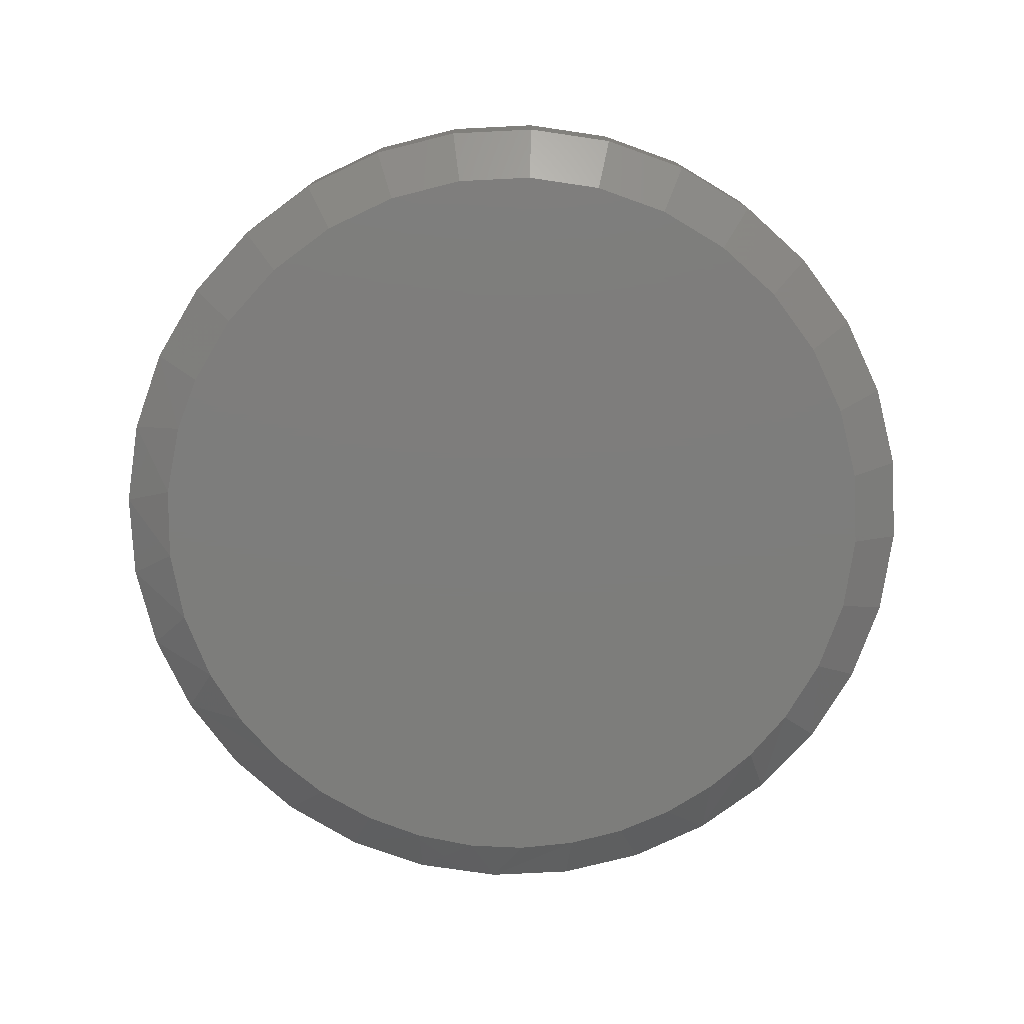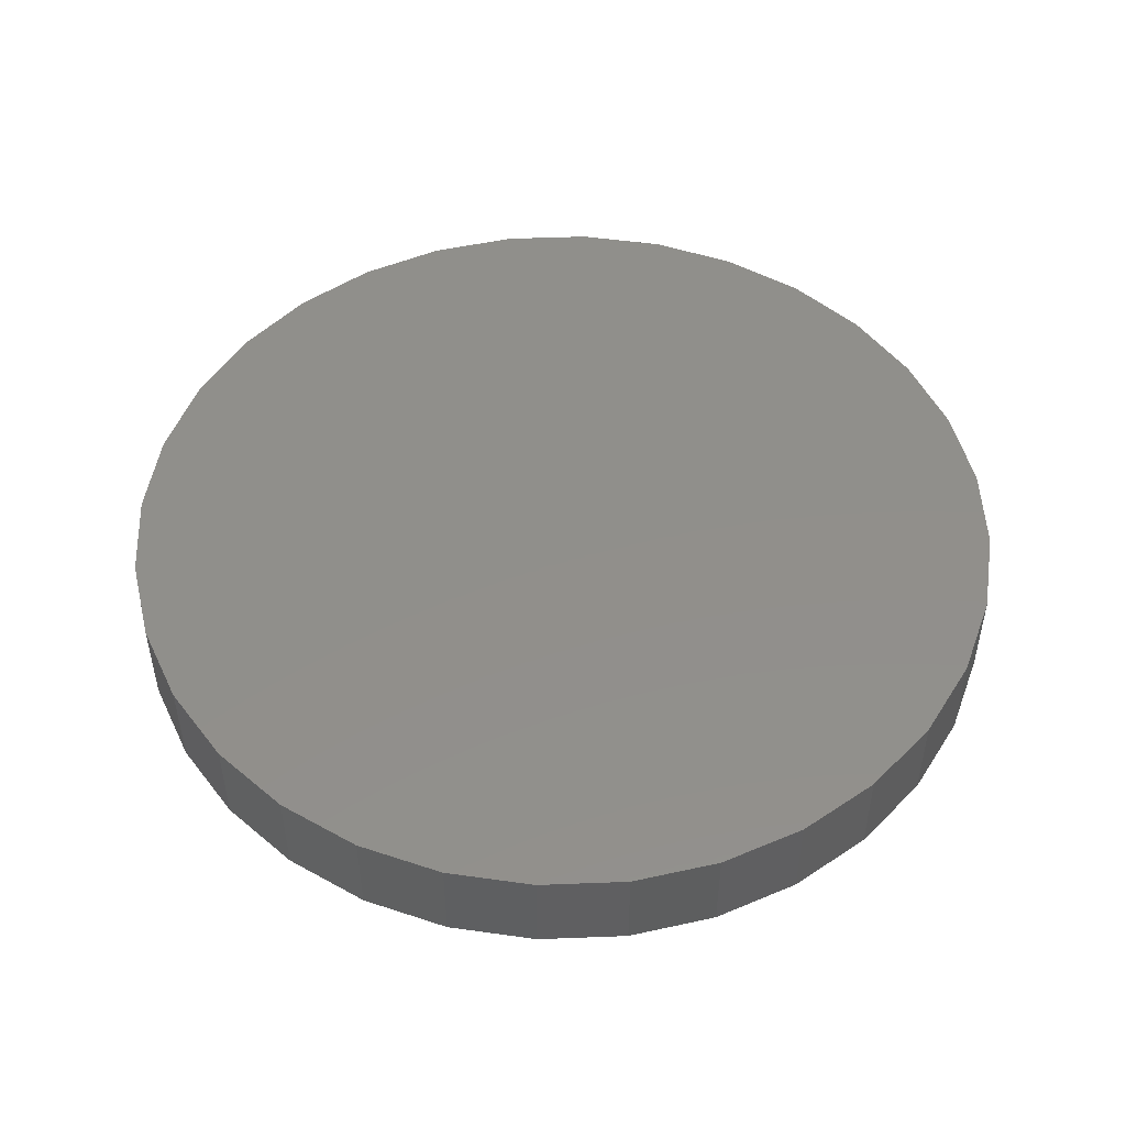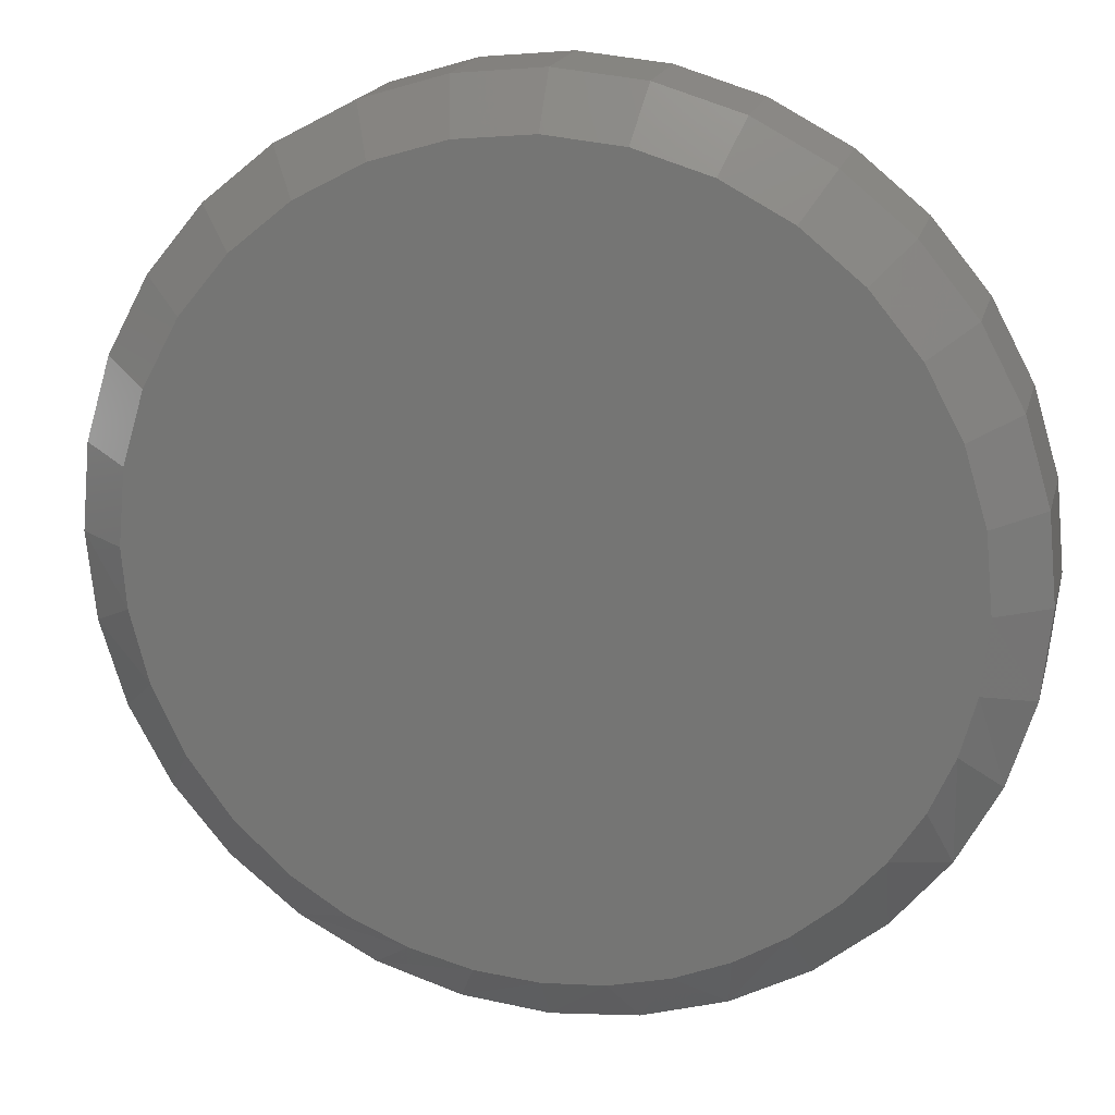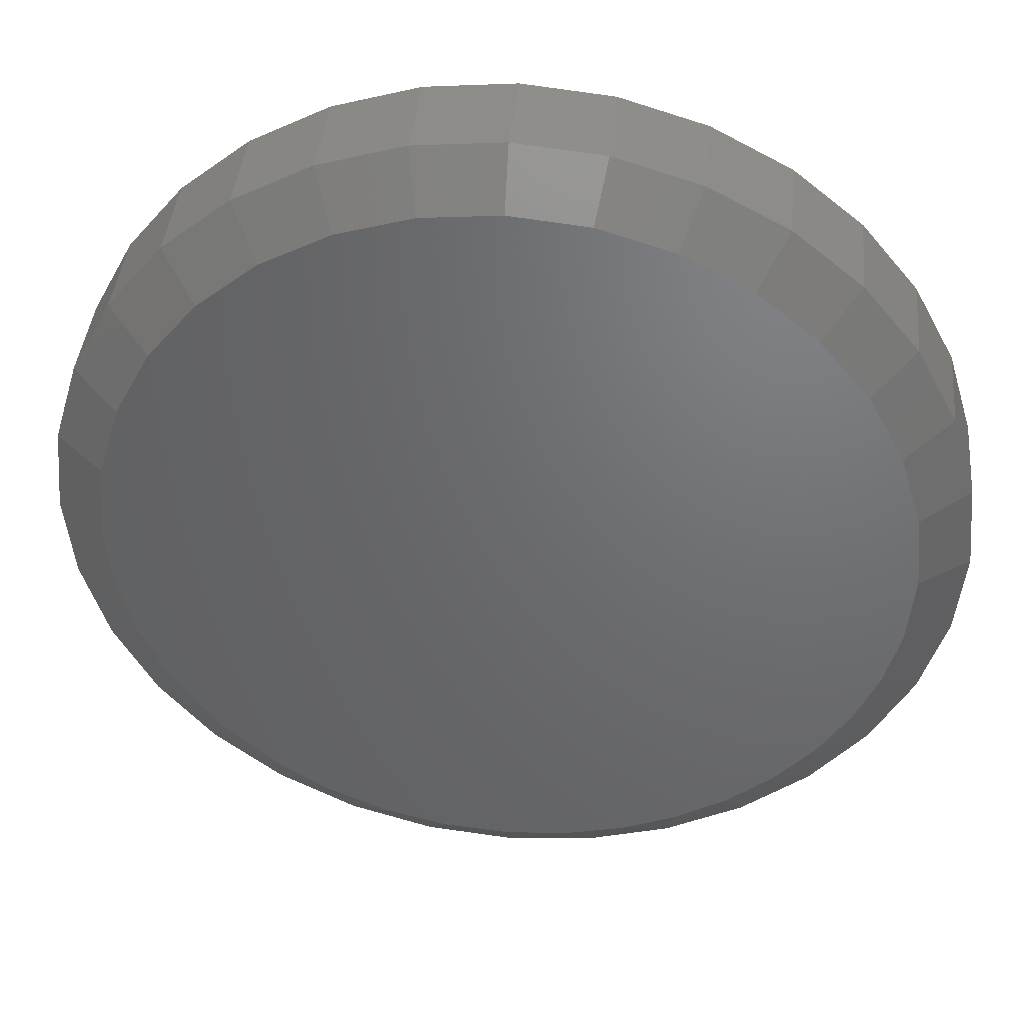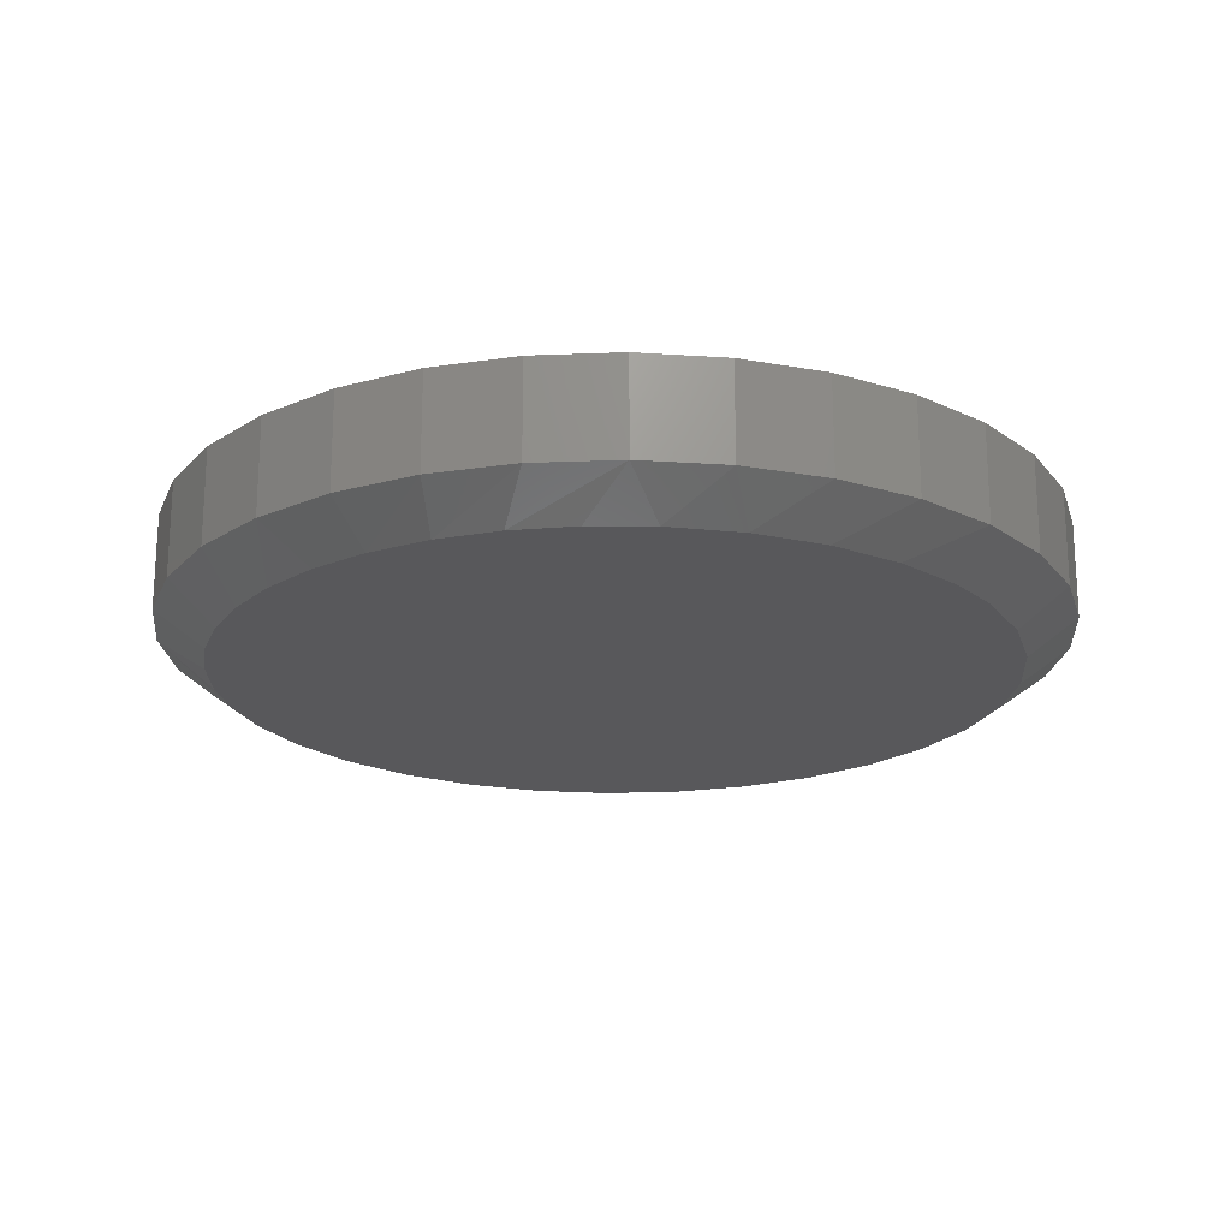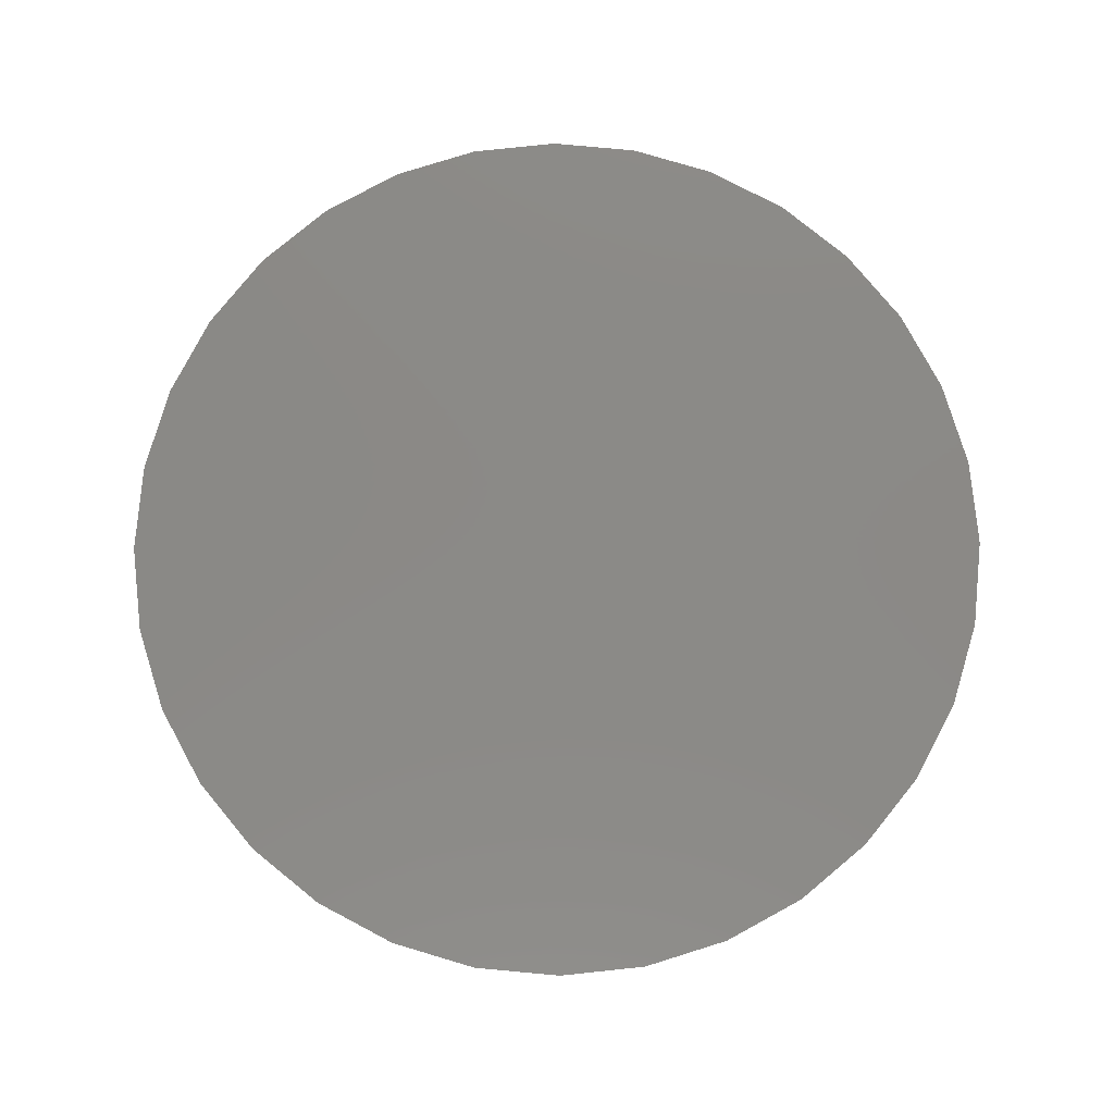
<metadata>
{"format":"stl","ext":"stl","renderer":"f3d","projection":"perspective","resolution":1024,"background":"white","views":[{"elev":-76.7,"azim":154.7,"up":"+Z"},{"elev":49.9,"azim":25.7,"up":"+Z"},{"elev":18.9,"azim":-166.3,"up":"+Y"},{"elev":41.0,"azim":-174.5,"up":"+Y"},{"elev":-20.2,"azim":32.3,"up":"+Z"},{"elev":79.6,"azim":-112.9,"up":"+Z"}]}
</metadata>
<code>
# stl→obj: 163 verts, 318 faces
v 0.007895 0.672 0
v 0.139 0.659 0
v -0.1232 0.659 0
v -0.4621 -0.4802 0
v -0.5295 -0.4035 0
v 0.5116 -0.4448 0
v -0.5846 -0.3169 0
v 0.5866 -0.3414 0
v -0.626 -0.223 0
v 0.6408 -0.2258 0
v -0.6525 -0.1239 0
v 0.6721 -0.102 0
v -0.6641 4.495e-07 0
v 0.6799 -1.249e-16 0
v -0.6512 0.1311 0
v 0.6669 0.1311 0
v -0.6129 0.2571 0
v 0.6287 0.2571 0
v -0.5508 0.3733 0
v 0.5666 0.3733 0
v -0.4673 0.4751 0
v 0.483 0.4751 0
v -0.3654 0.5587 0
v 0.3812 0.5587 0
v -0.2493 0.6208 0
v 0.265 0.6208 0
v 0.007895 -0.672 0
v -0.09855 -0.6635 0
v 0.1178 -0.6629 0
v -0.2023 -0.6382 0
v 0.2247 -0.636 0
v -0.2966 -0.599 0
v 0.3258 -0.592 0
v -0.3839 -0.5459 0
v 0.4184 -0.532 0
v 0.01494 -0.5351 0.01379
v 0.1217 -0.5219 0.01641
v -0.0923 -0.5271 0.01116
v -0.01198 0.562 0.01313
v -0.1187 0.5488 0.01051
v 0.09525 0.5541 0.01576
v -0.2208 0.5151 0.008005
v 0.1989 0.5254 0.01831
v -0.3144 0.4621 0.005708
v 0.2949 0.477 0.02067
v -0.3958 0.3918 0.003709
v 0.3797 0.4108 0.02275
v -0.4619 0.307 0.002085
v 0.4499 0.3294 0.02447
v -0.5103 0.2109 0.0008982
v 0.5029 0.2358 0.02577
v -0.539 0.1073 0.0001942
v 0.5367 0.1337 0.0266
v -0.5469 -6.717e-17 -1.037e-17
v 0.5498 0.02693 0.02692
v -0.5337 -0.1068 0.0003231
v 0.5419 -0.08034 0.02673
v -0.5 -0.2089 0.001151
v 0.5132 -0.184 0.02602
v -0.447 -0.3025 0.002452
v 0.4649 -0.2801 0.02484
v -0.3767 -0.3839 0.004176
v 0.3987 -0.3649 0.02321
v -0.292 -0.4501 0.006257
v 0.3173 -0.4351 0.02121
v -0.1959 -0.4985 0.008615
v 0.2238 -0.4881 0.01892
v -0.01448 0.562 0.1147
v 0.09276 0.5541 0.1173
v 0.1964 0.5254 0.1198
v 0.2924 0.477 0.1222
v 0.3772 0.4108 0.1243
v 0.4474 0.3294 0.126
v 0.5004 0.2358 0.1273
v 0.5342 0.1337 0.1281
v 0.5473 0.02693 0.1285
v -0.1212 0.5488 0.112
v -0.2233 0.5151 0.1095
v -0.3169 0.4621 0.1072
v -0.3983 0.3918 0.1052
v -0.4644 0.307 0.1036
v -0.5128 0.2109 0.1024
v -0.5415 0.1073 0.1017
v -0.5494 -6.717e-17 0.1015
v 0.01245 -0.5351 0.1153
v -0.09479 -0.5271 0.1127
v -0.1984 -0.4985 0.1101
v -0.2945 -0.4501 0.1078
v -0.3792 -0.3839 0.1057
v -0.4495 -0.3025 0.104
v -0.5025 -0.2089 0.1027
v -0.5362 -0.1068 0.1019
v 0.1192 -0.5219 0.1179
v 0.2213 -0.4881 0.1205
v 0.3148 -0.4351 0.1227
v 0.3962 -0.3649 0.1247
v 0.4624 -0.2801 0.1264
v 0.5108 -0.184 0.1276
v 0.5394 -0.08034 0.1283
v 0.7658 -1.856e-16 0.0625
v 0.7658 0 0.2266
v 0.7512 -0.1479 0.0625
v 0.7512 -0.1479 0.2266
v 0.7081 -0.29 0.0625
v 0.7081 -0.29 0.2266
v 0.6381 -0.4211 0.0625
v 0.6381 -0.4211 0.2266
v 0.5438 -0.5359 0.0625
v 0.5438 -0.5359 0.2266
v 0.429 -0.6302 0.0625
v 0.429 -0.6302 0.2266
v 0.2979 -0.7002 0.0625
v 0.2979 -0.7002 0.2266
v 0.1558 -0.7433 0.0625
v 0.1558 -0.7433 0.2266
v 0.007895 -0.7579 0.0625
v 0.007895 -0.7579 0.2266
v -0.14 -0.7433 0.0625
v -0.14 -0.7433 0.2266
v -0.2821 -0.7002 0.0625
v -0.2821 -0.7002 0.2266
v -0.4132 -0.6302 0.0625
v -0.4132 -0.6302 0.2266
v -0.528 -0.5359 0.0625
v -0.528 -0.5359 0.2266
v -0.6223 -0.4211 0.0625
v -0.6223 -0.4211 0.2266
v -0.6923 -0.29 0.0625
v -0.6923 -0.29 0.2266
v -0.7354 -0.1479 0.0625
v -0.7354 -0.1479 0.2266
v -0.75 9.281e-17 0.0625
v -0.75 9.281e-17 0.2266
v -0.7354 0.1479 0.0625
v -0.7354 0.1479 0.2266
v -0.6923 0.29 0.0625
v -0.6923 0.29 0.2266
v -0.6223 0.4211 0.0625
v -0.6223 0.4211 0.2266
v -0.528 0.5359 0.0625
v -0.528 0.5359 0.2266
v -0.4132 0.6302 0.0625
v -0.4132 0.6302 0.2266
v -0.2821 0.7002 0.0625
v -0.2821 0.7002 0.2266
v -0.14 0.7433 0.0625
v -0.14 0.7433 0.2266
v 0.007895 0.7579 0.0625
v 0.007895 0.7579 0.2266
v 0.1558 0.7433 0.0625
v 0.1558 0.7433 0.2266
v 0.2979 0.7002 0.0625
v 0.2979 0.7002 0.2266
v 0.429 0.6302 0.0625
v 0.429 0.6302 0.2266
v 0.5438 0.5359 0.0625
v 0.5438 0.5359 0.2266
v 0.6381 0.4211 0.0625
v 0.6381 0.4211 0.2266
v 0.7081 0.29 0.0625
v 0.7081 0.29 0.2266
v 0.7512 0.1479 0.0625
v 0.7512 0.1479 0.2266
f 1 2 3
f 4 5 6
f 6 5 7
f 6 7 8
f 8 7 9
f 8 9 10
f 10 9 11
f 10 11 12
f 12 11 13
f 12 13 14
f 14 13 15
f 14 15 16
f 16 15 17
f 16 17 18
f 18 17 19
f 18 19 20
f 20 19 21
f 20 21 22
f 22 21 23
f 22 23 24
f 24 23 25
f 24 25 26
f 26 25 3
f 26 3 2
f 27 28 29
f 29 28 30
f 29 30 31
f 31 30 32
f 31 32 33
f 33 32 34
f 33 34 35
f 35 34 4
f 35 4 6
f 36 37 38
f 39 40 41
f 41 40 42
f 41 42 43
f 43 42 44
f 43 44 45
f 45 44 46
f 45 46 47
f 47 46 48
f 47 48 49
f 49 48 50
f 49 50 51
f 51 50 52
f 51 52 53
f 53 52 54
f 53 54 55
f 55 54 56
f 55 56 57
f 57 56 58
f 57 58 59
f 59 58 60
f 59 60 61
f 61 60 62
f 61 62 63
f 63 62 64
f 63 64 65
f 65 64 66
f 65 66 67
f 67 66 38
f 67 38 37
f 68 41 69
f 69 41 43
f 69 43 70
f 70 43 45
f 70 45 71
f 71 45 47
f 71 47 72
f 72 47 49
f 72 49 73
f 73 49 51
f 73 51 74
f 74 51 53
f 74 53 75
f 75 53 55
f 75 55 76
f 41 68 39
f 39 68 77
f 39 77 40
f 40 77 78
f 40 78 42
f 42 78 79
f 42 79 44
f 44 79 80
f 44 80 46
f 46 80 81
f 46 81 48
f 48 81 82
f 48 82 50
f 50 82 83
f 50 83 52
f 52 83 84
f 52 84 54
f 85 38 86
f 86 38 66
f 86 66 87
f 87 66 64
f 87 64 88
f 88 64 62
f 88 62 89
f 89 62 60
f 89 60 90
f 90 60 58
f 90 58 91
f 91 58 56
f 91 56 92
f 92 56 54
f 92 54 84
f 38 85 36
f 36 85 93
f 36 93 37
f 37 93 94
f 37 94 67
f 67 94 95
f 67 95 65
f 65 95 96
f 65 96 63
f 63 96 97
f 63 97 61
f 61 97 98
f 61 98 59
f 59 98 99
f 59 99 57
f 57 99 76
f 57 76 55
f 86 93 85
f 93 86 94
f 94 86 87
f 94 87 95
f 95 87 88
f 95 88 96
f 96 88 89
f 96 89 97
f 97 89 90
f 97 90 98
f 98 90 91
f 98 91 99
f 99 91 92
f 99 92 76
f 76 92 84
f 76 84 75
f 75 84 83
f 75 83 74
f 74 83 82
f 74 82 73
f 73 82 81
f 73 81 72
f 72 81 80
f 72 80 71
f 71 80 79
f 71 79 70
f 70 79 78
f 70 78 69
f 69 78 77
f 69 77 68
f 100 101 102
f 102 101 103
f 102 103 104
f 104 103 105
f 104 105 106
f 106 105 107
f 106 107 108
f 108 107 109
f 108 109 110
f 110 109 111
f 110 111 112
f 112 111 113
f 112 113 114
f 114 113 115
f 114 115 116
f 116 115 117
f 116 117 118
f 118 117 119
f 118 119 120
f 120 119 121
f 120 121 122
f 122 121 123
f 122 123 124
f 124 123 125
f 124 125 126
f 126 125 127
f 126 127 128
f 128 127 129
f 128 129 130
f 130 129 131
f 130 131 132
f 132 131 133
f 132 133 134
f 134 133 135
f 134 135 136
f 136 135 137
f 136 137 138
f 138 137 139
f 138 139 140
f 140 139 141
f 140 141 142
f 142 141 143
f 142 143 144
f 144 143 145
f 144 145 146
f 146 145 147
f 146 147 148
f 148 147 149
f 148 149 150
f 150 149 151
f 150 151 152
f 152 151 153
f 152 153 154
f 154 153 155
f 154 155 156
f 156 155 157
f 156 157 158
f 158 157 159
f 158 159 160
f 160 159 161
f 160 161 162
f 162 161 163
f 162 163 100
f 100 163 101
f 26 152 24
f 146 1 3
f 148 2 1
f 1 146 148
f 20 158 18
f 18 158 160
f 18 160 16
f 16 160 162
f 16 162 14
f 14 162 100
f 138 19 136
f 136 19 17
f 136 17 134
f 134 17 15
f 134 15 132
f 132 15 13
f 158 20 156
f 156 20 22
f 156 22 154
f 154 22 24
f 154 24 152
f 152 26 150
f 150 26 2
f 150 2 148
f 146 3 144
f 144 3 25
f 144 25 142
f 19 138 21
f 21 138 140
f 21 140 23
f 23 140 142
f 23 142 25
f 132 13 130
f 130 13 11
f 130 11 128
f 128 11 9
f 128 9 126
f 126 9 7
f 126 7 5
f 106 8 104
f 104 8 10
f 104 10 102
f 102 10 12
f 102 12 100
f 100 12 14
f 126 5 124
f 124 5 4
f 124 4 122
f 122 4 34
f 122 34 120
f 120 34 32
f 120 32 30
f 120 30 118
f 118 30 28
f 118 28 116
f 116 28 27
f 116 27 114
f 114 27 29
f 114 29 112
f 112 29 31
f 112 31 110
f 110 31 33
f 110 33 35
f 110 35 108
f 108 35 6
f 108 6 106
f 106 6 8
f 147 151 149
f 151 147 153
f 153 147 145
f 153 145 155
f 155 145 143
f 155 143 157
f 157 143 141
f 157 141 159
f 159 141 139
f 159 139 161
f 161 139 137
f 161 137 163
f 163 137 135
f 163 135 101
f 101 135 133
f 101 133 103
f 103 133 131
f 103 131 105
f 105 131 129
f 105 129 107
f 107 129 127
f 107 127 109
f 109 127 125
f 109 125 111
f 111 125 123
f 111 123 113
f 113 123 121
f 113 121 115
f 115 121 119
f 115 119 117

</code>
